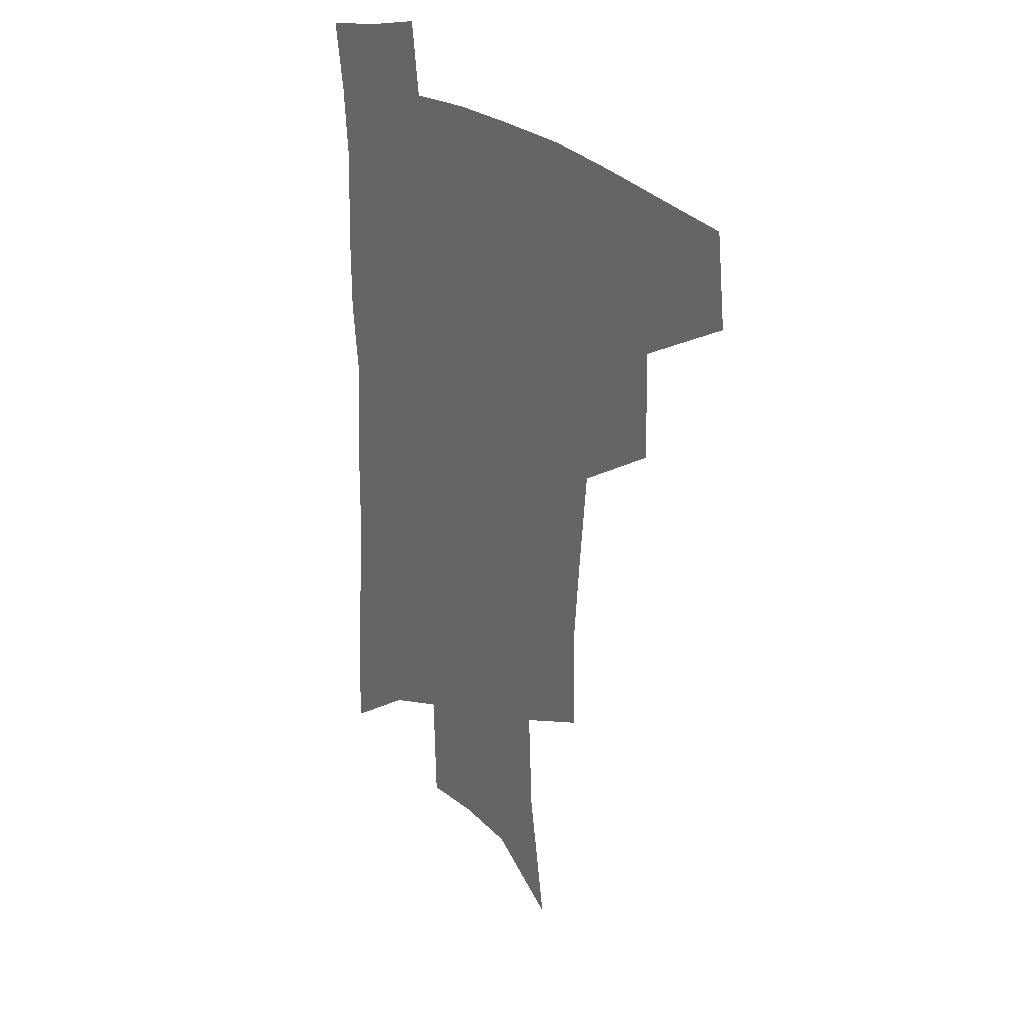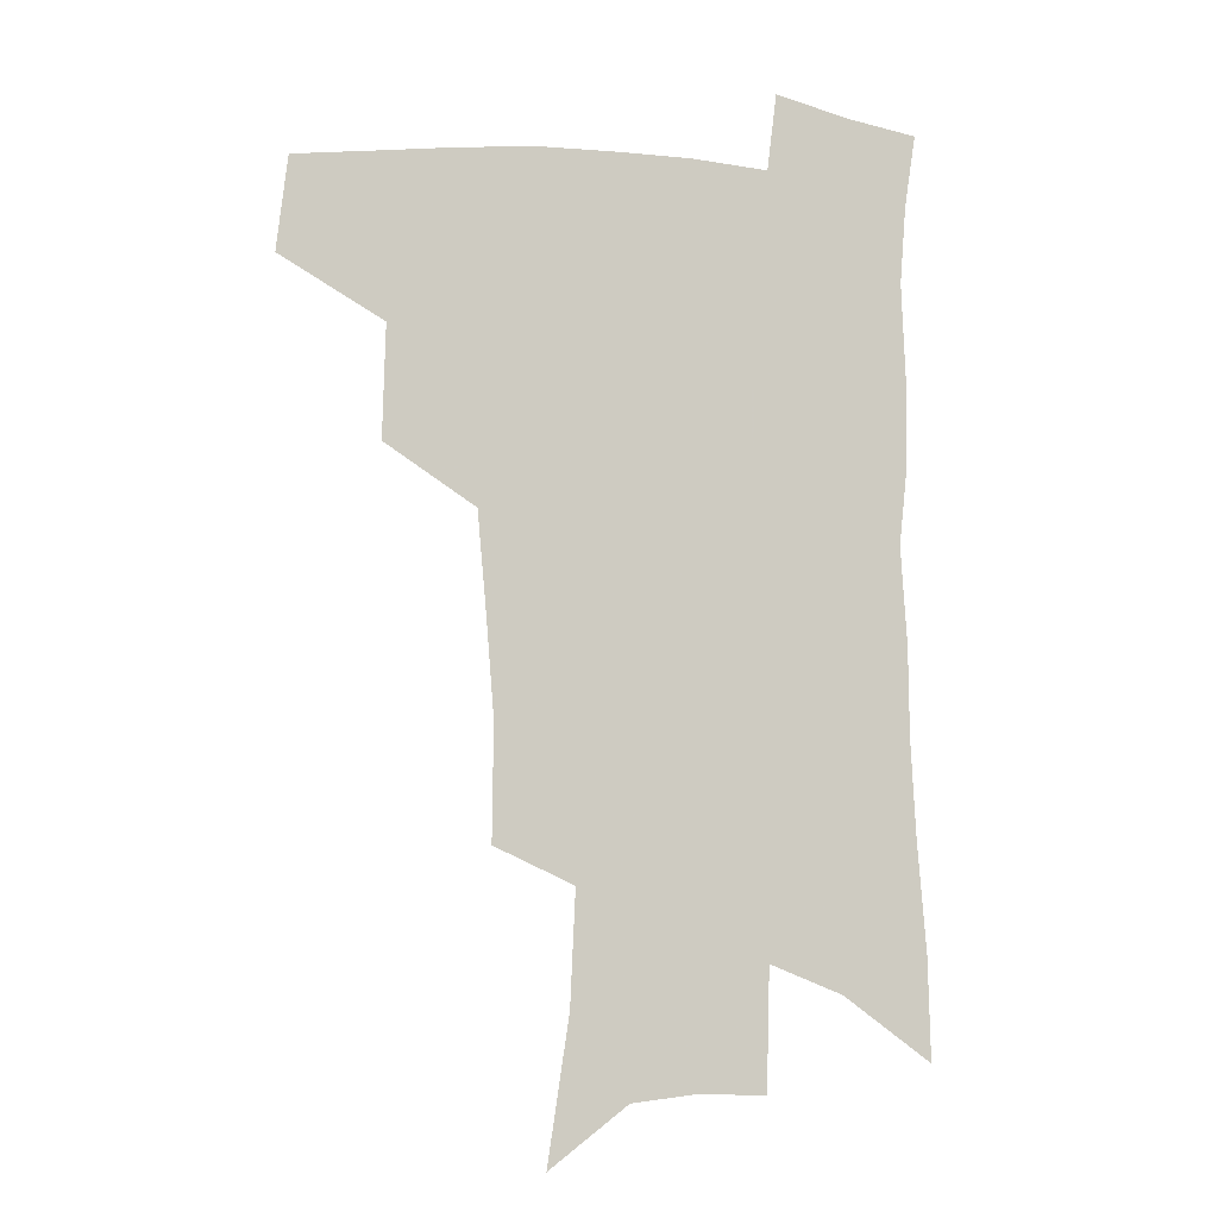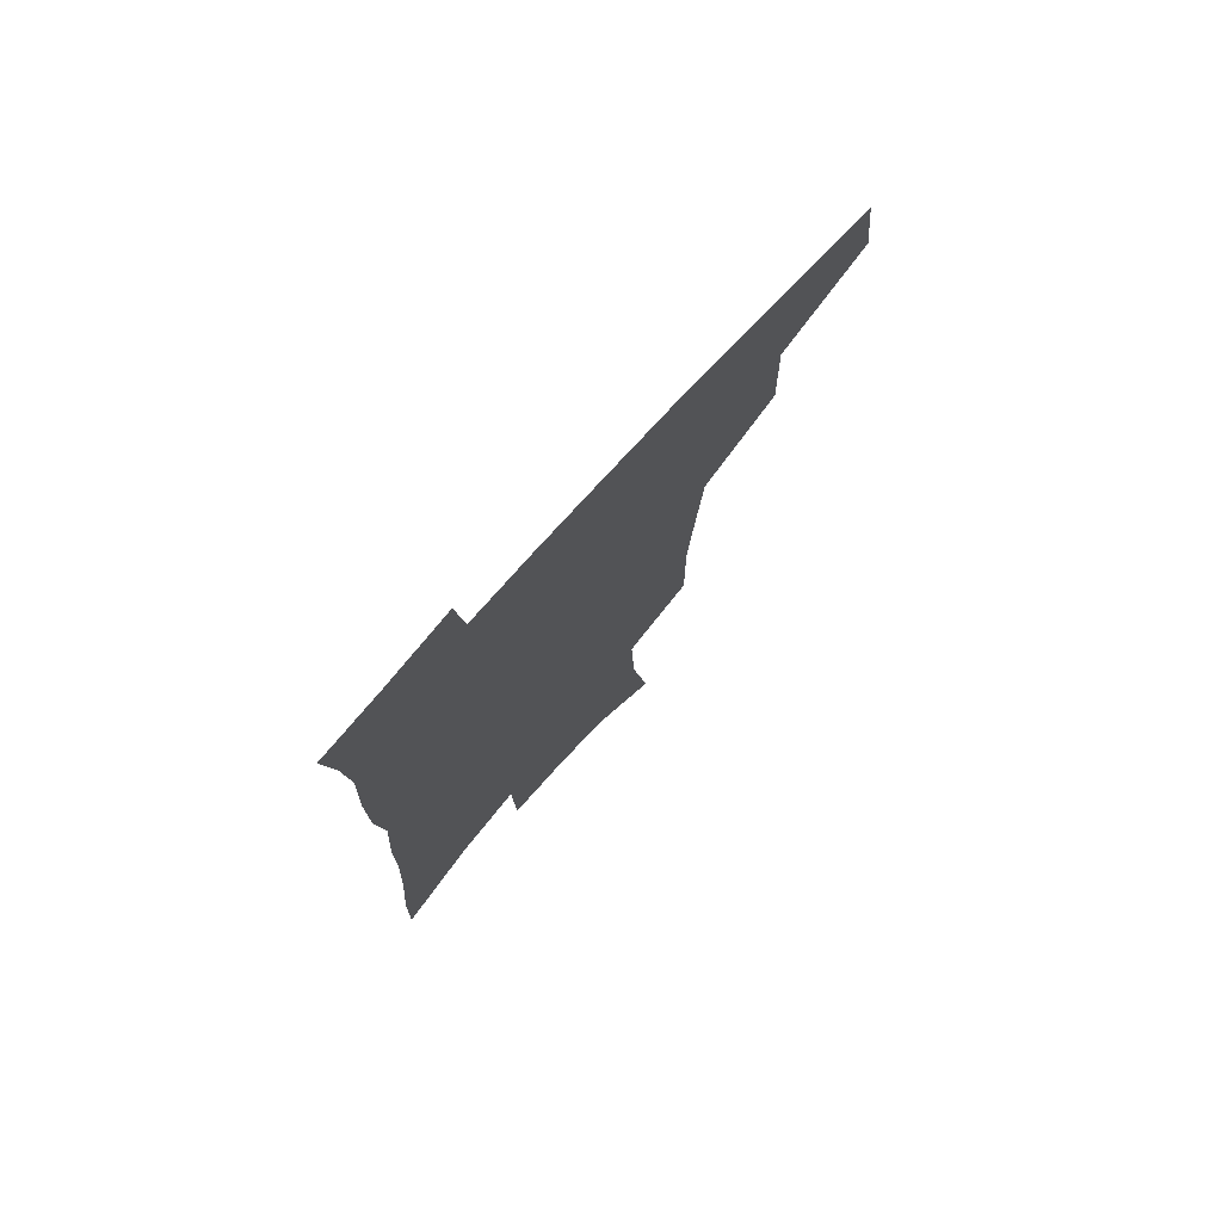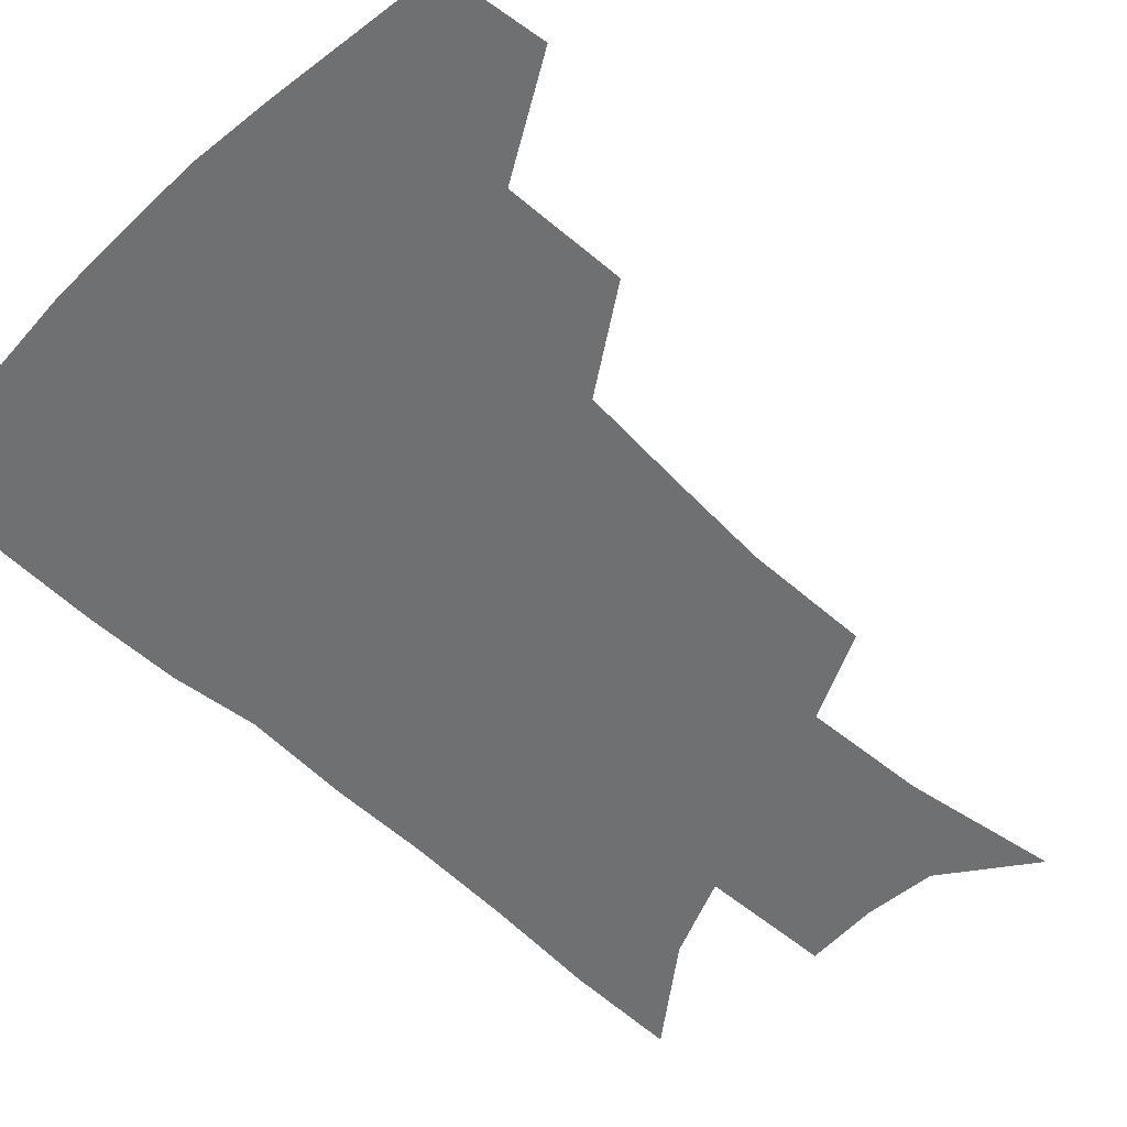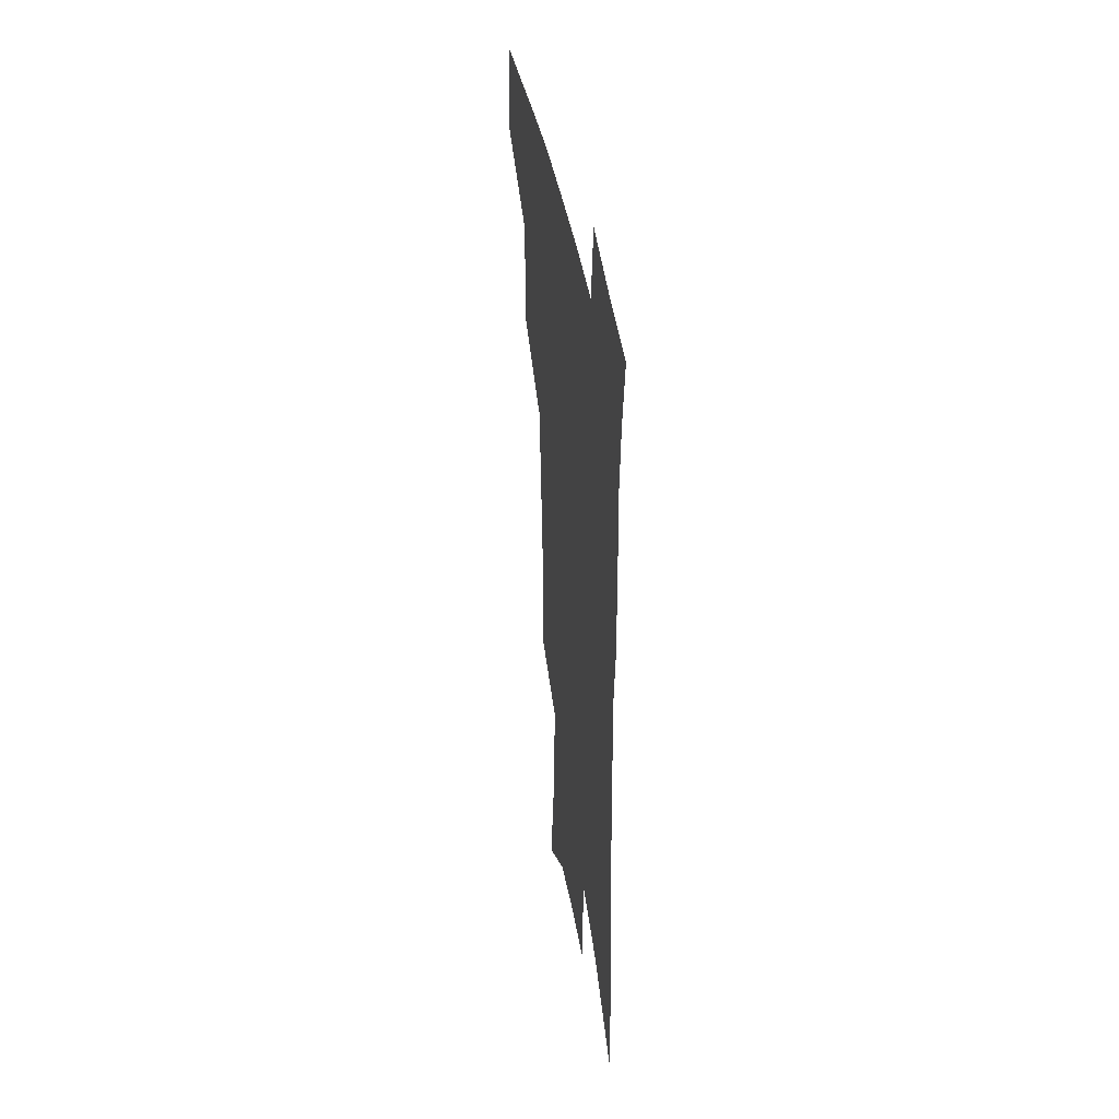
<metadata>
{"format":"obj","ext":"obj","renderer":"f3d","projection":"perspective","resolution":1024,"background":"white","views":[{"elev":27.0,"azim":-128.4,"up":"+Y"},{"elev":-7.3,"azim":-16.1,"up":"+Y"},{"elev":76.0,"azim":132.2,"up":"+Y"},{"elev":-54.9,"azim":-133.6,"up":"+Z"},{"elev":41.9,"azim":80.6,"up":"+Y"}]}
</metadata>
<code>
v 486.8 439.9 0
v 490.6 473.4 0
v 522.7 379.3 0
v 523.8 419.2 0
v 522.1 449.1 0
v 518.9 476.9 0
v 560.5 247.9 0
v 560.9 288.7 0
v 558.2 323 0
v 555 358.6 0
v 551.4 390.5 0
v 552.2 425.3 0
v 550.3 453 0
v 546.6 480.5 0
v 579.2 143.4 0
v 586.9 194.8 0
v 588.7 234.9 0
v 587.2 272 0
v 585.8 307.3 0
v 583.2 338.8 0
v 581.1 370.9 0
v 580.2 402.2 0
v 579.1 429.7 0
v 578.3 455.9 0
v 574.6 483.4 0
v 607.2 164.6 0
v 611.2 210.1 0
v 610.7 244.9 0
v 609.8 282.5 0
v 608.1 313.9 0
v 606.4 345.1 0
v 605.1 375.5 0
v 604.7 405.4 0
v 604.2 431.2 0
v 604 457.5 0
v 603.1 483.9 0
v 630.8 167.2 0
v 633.3 214.4 0
v 632.5 250.4 0
v 631.5 282.9 0
v 630.1 316.9 0
v 629.1 348 0
v 628.4 377.9 0
v 628.4 406.2 0
v 629 431.8 0
v 629.8 457.8 0
v 630.1 483.9 0
v 654.5 166.2 0
v 655.6 209.4 0
v 654.7 247.7 0
v 653.3 282.9 0
v 652.5 313.9 0
v 651.9 345.5 0
v 651.7 375.2 0
v 652 403.8 0
v 653.2 430.4 0
v 654.8 456.7 0
v 657.3 482 0
v 660.7 509.7 0
v 681.7 198.9 0
v 679.4 237.8 0
v 677.3 273.9 0
v 675.3 308.3 0
v 676.6 336.7 0
v 675.8 368.5 0
v 676.6 397.5 0
v 677.7 425.9 0
v 679.3 453.7 0
v 682.4 478.7 0
v 687.4 503.4 0
v 713.4 175.8 0
v 712.5 212.3 0
v 709.3 250.4 0
v 707.4 285.5 0
v 707.1 317.4 0
v 704.8 352.5 0
v 707.8 380.6 0
v 707.9 412 0
v 706.5 445.3 0
v 708.7 473.1 0
v 712.6 499.2 0
f 4 5 1
f 1 5 2
f 5 6 2
f 10 11 3
f 3 11 4
f 11 12 4
f 4 12 5
f 12 13 5
f 5 13 6
f 13 14 6
f 17 18 7
f 7 18 8
f 18 19 8
f 8 19 9
f 19 20 9
f 9 20 10
f 20 21 10
f 10 21 11
f 21 22 11
f 11 22 12
f 22 23 12
f 12 23 13
f 23 24 13
f 13 24 14
f 24 25 14
f 15 26 16
f 26 27 16
f 16 27 17
f 27 28 17
f 17 28 18
f 28 29 18
f 18 29 19
f 29 30 19
f 19 30 20
f 30 31 20
f 20 31 21
f 31 32 21
f 21 32 22
f 32 33 22
f 22 33 23
f 33 34 23
f 23 34 24
f 34 35 24
f 24 35 25
f 35 36 25
f 26 37 27
f 37 38 27
f 27 38 28
f 38 39 28
f 28 39 29
f 39 40 29
f 29 40 30
f 40 41 30
f 30 41 31
f 41 42 31
f 31 42 32
f 42 43 32
f 32 43 33
f 43 44 33
f 33 44 34
f 44 45 34
f 34 45 35
f 45 46 35
f 35 46 36
f 46 47 36
f 37 48 38
f 48 49 38
f 38 49 39
f 49 50 39
f 39 50 40
f 50 51 40
f 40 51 41
f 51 52 41
f 41 52 42
f 52 53 42
f 42 53 43
f 53 54 43
f 43 54 44
f 54 55 44
f 44 55 45
f 55 56 45
f 45 56 46
f 56 57 46
f 46 57 47
f 57 58 47
f 49 60 50
f 60 61 50
f 50 61 51
f 61 62 51
f 51 62 52
f 62 63 52
f 52 63 53
f 63 64 53
f 53 64 54
f 64 65 54
f 54 65 55
f 65 66 55
f 55 66 56
f 66 67 56
f 56 67 57
f 67 68 57
f 57 68 58
f 68 69 58
f 58 69 59
f 69 70 59
f 60 71 61
f 71 72 61
f 61 72 62
f 72 73 62
f 62 73 63
f 73 74 63
f 63 74 64
f 74 75 64
f 64 75 65
f 75 76 65
f 65 76 66
f 76 77 66
f 66 77 67
f 77 78 67
f 67 78 68
f 78 79 68
f 68 79 69
f 79 80 69
f 69 80 70
f 80 81 70

</code>
